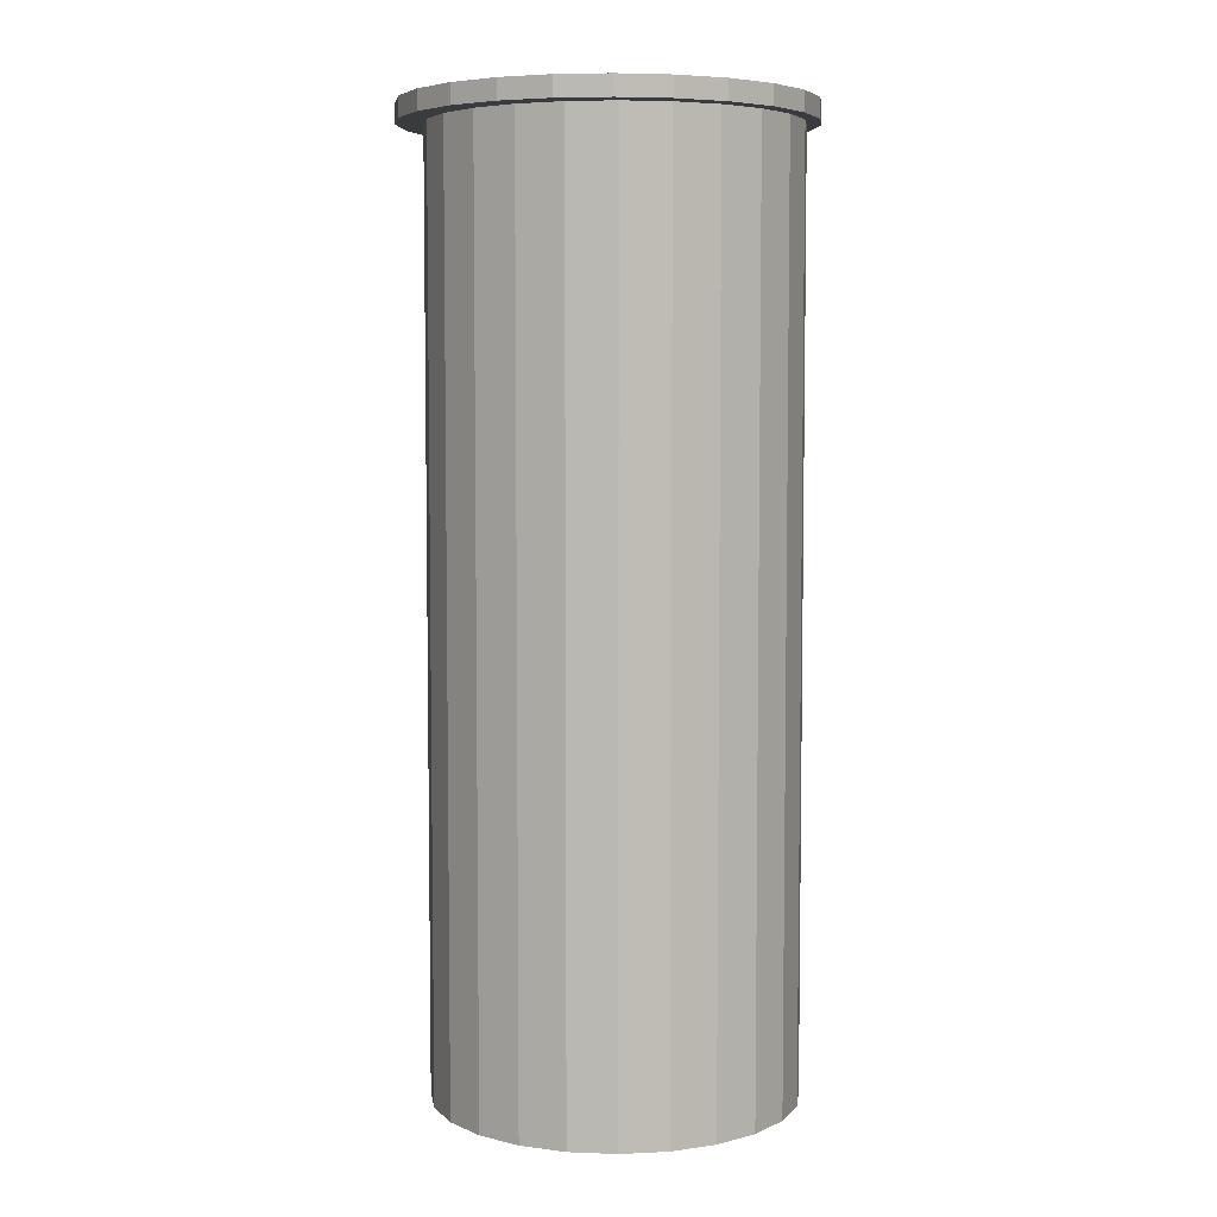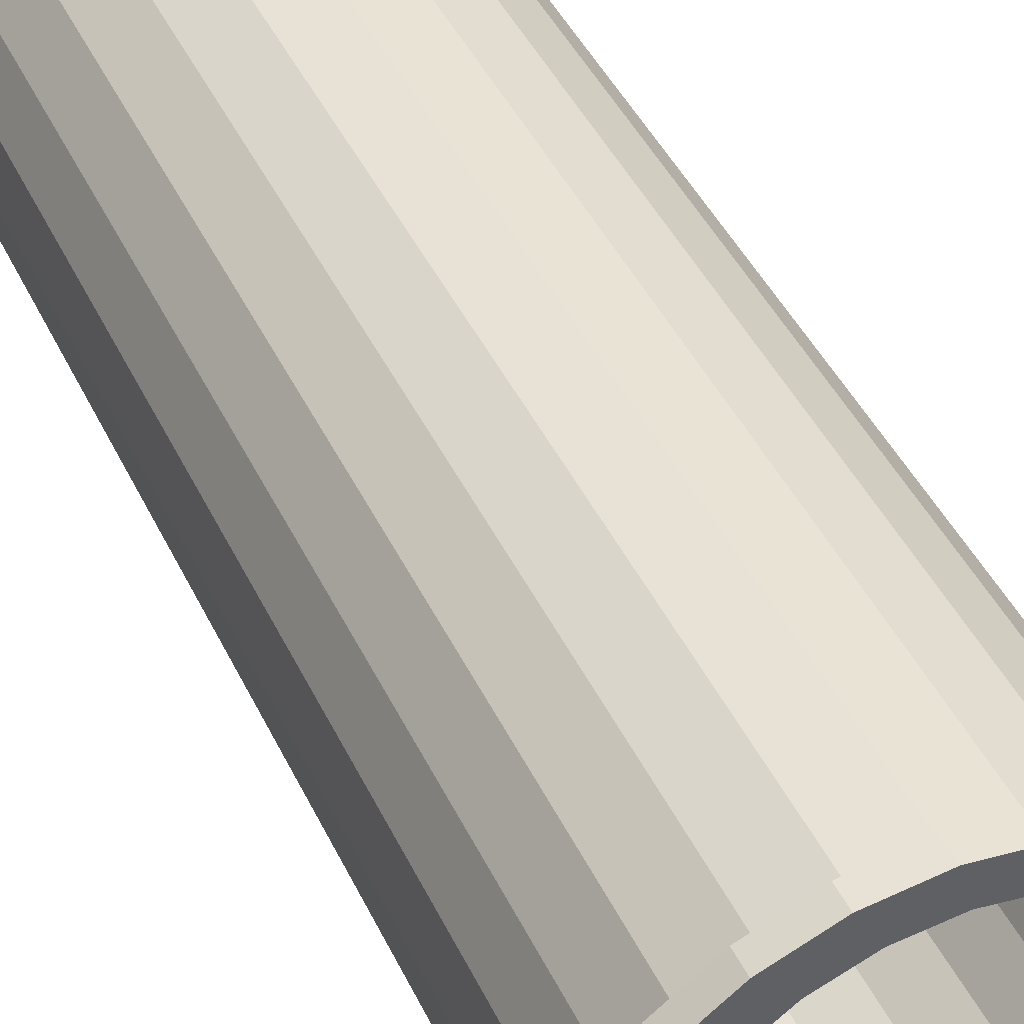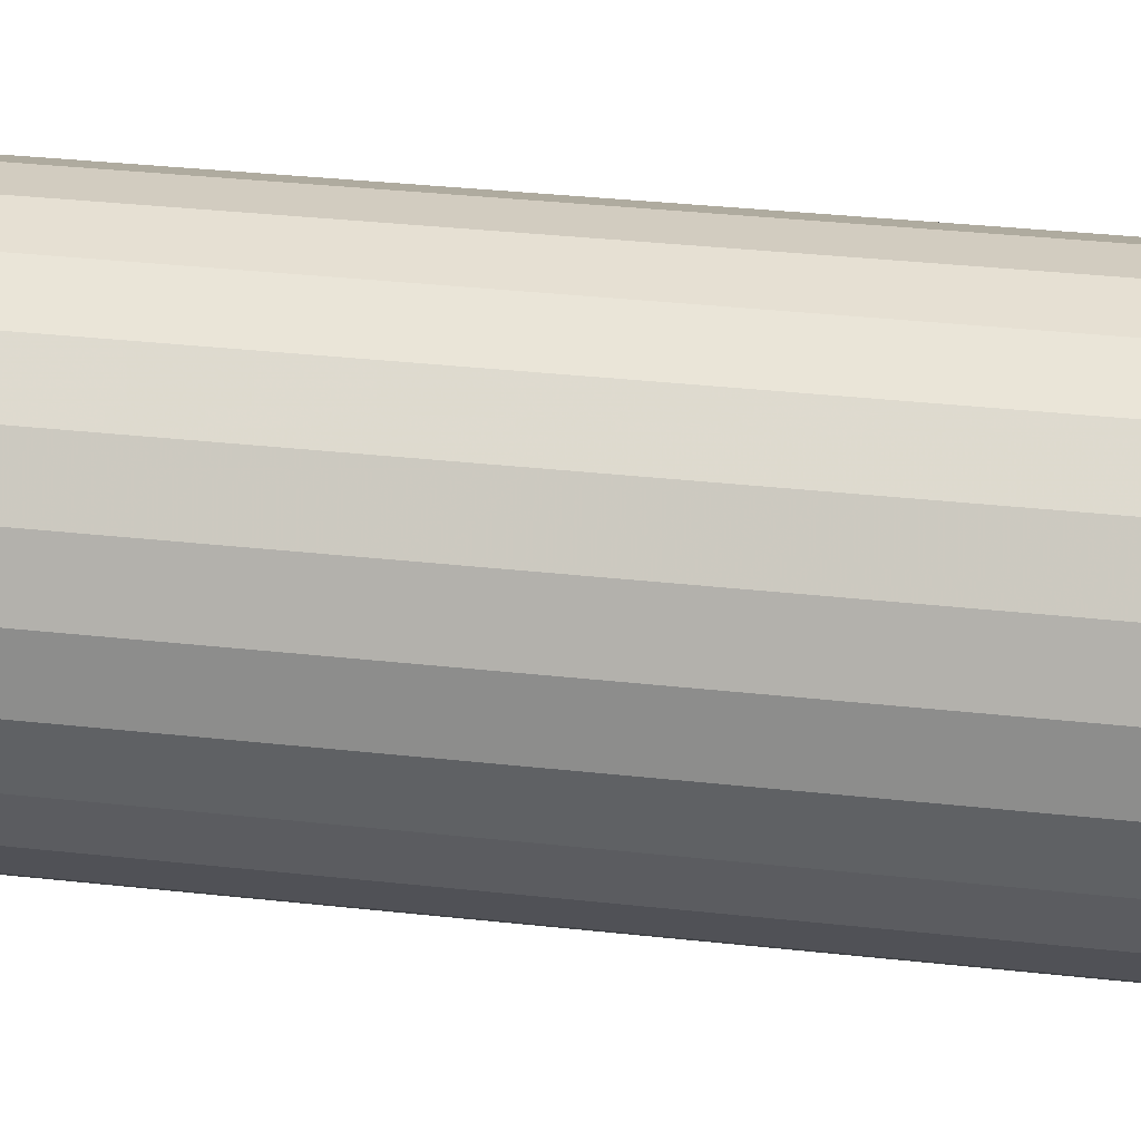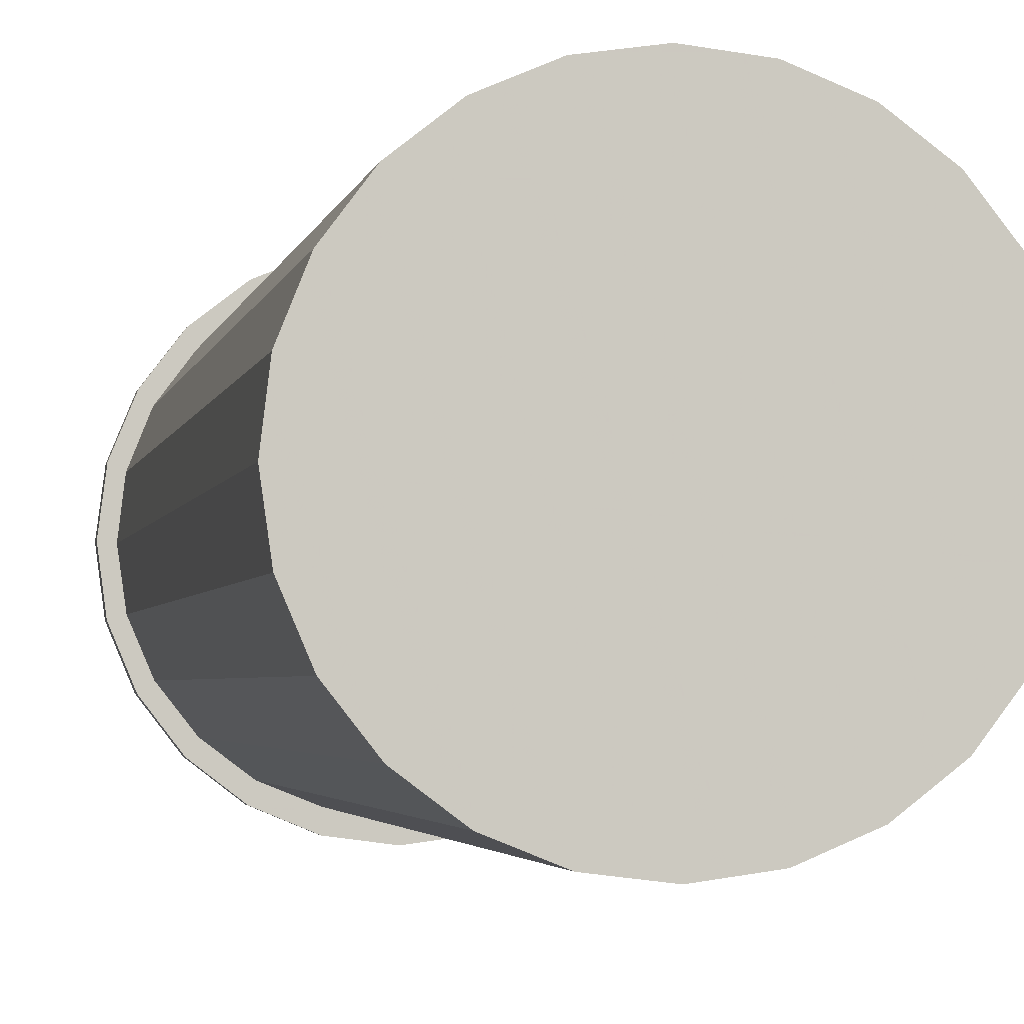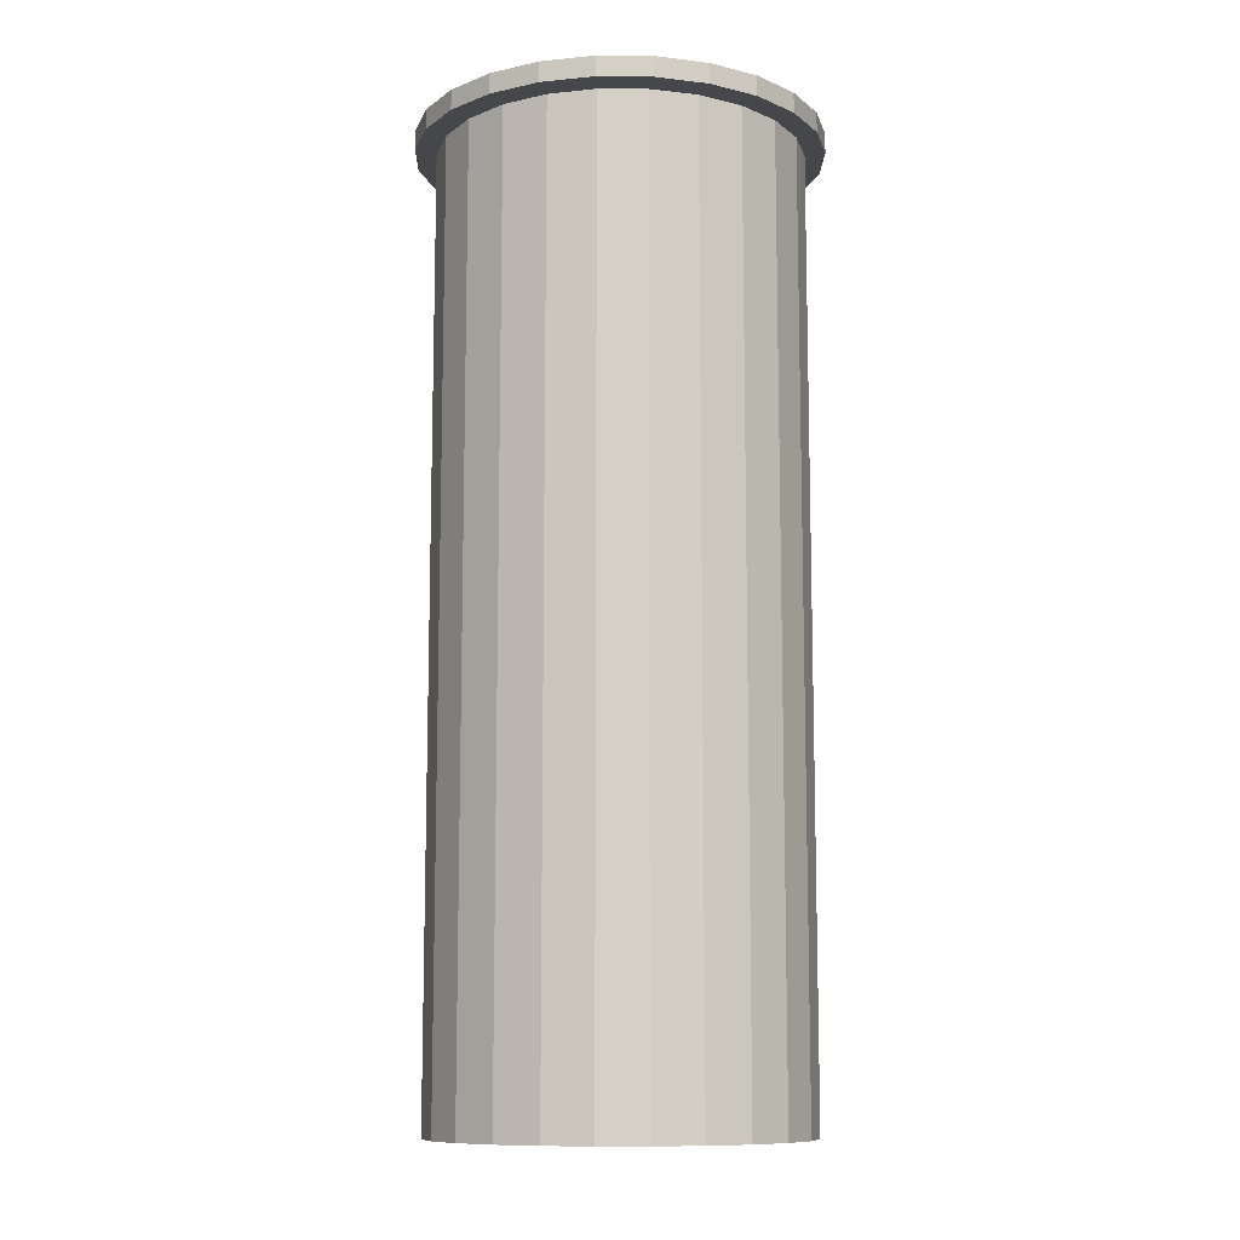
<metadata>
{"format":"obj","ext":"obj","renderer":"f3d","projection":"perspective","resolution":1024,"background":"white","views":[{"elev":5.5,"azim":163.7,"up":"+Y"},{"elev":43.3,"azim":156.0,"up":"+Z"},{"elev":32.0,"azim":99.0,"up":"+Z"},{"elev":-2.6,"azim":-9.4,"up":"+Z"},{"elev":-10.7,"azim":96.3,"up":"+Y"}]}
</metadata>
<code>
o mesh4_mesh4-geometry
o mesh3_mesh3-geometry
o mesh2_mesh2-geometry
o mesh1_mesh1-geometry
v 0.09033 0.4118 -0.1565
v -0.004558 0.4118 -0.1625
v 0.04676 0.4118 -0.1745
v 0.0375 0.4118 -0.1566
v -0.09033 0.4118 -0.1565
v 0.09033 0.4298 -0.1565
v 0.07659 0.4118 -0.14
v -0.004558 -0.4298 -0.1625
v -0.04676 0.4118 -0.1745
v -0.04672 0.4118 -0.1574
v 0.04676 0.4298 -0.1745
v 0.1278 0.4298 -0.1278
v 0.1278 0.4118 -0.1278
v 0.0375 -0.4298 -0.1566
v -0.04672 -0.4298 -0.1574
v -2.223e-09 0.4118 -0.1807
v -0.04676 0.4298 -0.1745
v -0.08611 0.4118 -0.1415
v -0.09033 0.4298 -0.1565
v -0.001754 0.4298 -0.1464
v 0.11 0.4118 -0.1138
v 0.07659 -0.4298 -0.14
v -2.223e-09 0.4298 -0.1807
v -0.08611 -0.4298 -0.1415
v -0.1278 0.4118 -0.1278
v 0.1565 0.4118 -0.09033
v 0.03658 0.4298 -0.1406
v -0.1201 -0.4298 -0.116
v -0.1201 0.4118 -0.116
v -0.04031 0.4298 -0.1422
v 0.1565 0.4298 -0.09033
v 0.03658 -0.3546 -0.1406
v 0.0721 0.4298 -0.125
v 0.1356 0.4118 -0.07987
v 0.11 -0.4298 -0.1138
v -0.1278 0.4298 -0.1278
v -0.1565 0.4118 -0.09033
v -0.001754 -0.3546 -0.1464
v 0.1745 0.4118 -0.04676
v 0.0721 -0.3546 -0.125
v 0.1356 -0.4298 -0.07987
v -0.1565 0.4298 -0.09033
v -0.1462 0.4118 -0.0825
v -0.07644 0.4298 -0.1281
v -0.04031 -0.3546 -0.1422
v 0.1024 0.4298 -0.1007
v 0.1745 0.4298 -0.04676
v -0.07644 -0.3546 -0.1281
v 0.1024 -0.3546 -0.1007
v 0.1515 0.4118 -0.04047
v 0.1515 -0.4298 -0.04047
v -0.1462 -0.4298 -0.0825
v -0.1077 0.4298 -0.1051
v -0.1745 0.4118 -0.04676
v -0.1745 0.4298 -0.04676
v 0.1253 0.4298 -0.06945
v 0.1807 0.4118 2.988e-07
v -0.1077 -0.3546 -0.1051
v -0.1628 -0.4298 -0.04341
v -0.132 0.4298 -0.07487
v -0.1628 0.4118 -0.04341
v 0.1394 0.4298 -0.03331
v 0.1807 0.4298 2.988e-07
v -0.132 -0.3546 -0.07487
v 0.1566 0.4118 0.001689
v 0.1566 -0.4298 0.001689
v -0.1688 -0.4298 -0.00135
v -0.1807 0.4118 2.988e-07
v -0.1807 0.4298 2.988e-07
v -0.1476 0.4298 -0.03935
v 0.1253 -0.3546 -0.06945
v 0.1745 0.4118 0.04676
v -0.1688 0.4118 -0.00135
v -0.1476 -0.3546 -0.03935
v 0.1394 -0.3546 -0.03331
v 0.1437 0.4298 0.005243
v 0.1745 0.4298 0.04676
v 0.1507 0.4118 0.04375
v 0.1507 -0.4298 0.04375
v -0.1636 -0.4298 0.04081
v -0.1636 0.4118 0.04081
v -0.1745 0.4298 0.04676
v -0.1534 0.4298 -0.001015
v -0.1534 -0.3546 -0.001015
v 0.1565 0.4118 0.09033
v 0.1341 0.4118 0.08284
v -0.1745 0.4118 0.04676
v -0.1492 0.4298 0.03754
v 0.1437 -0.3546 0.005243
v 0.1378 0.4298 0.04358
v 0.1565 0.4298 0.09033
v 0.1341 -0.4298 0.08284
v -0.1477 -0.4298 0.08021
v -0.1477 0.4118 0.08021
v -0.1565 0.4298 0.09033
v -0.1351 0.4298 0.07367
v -0.1492 -0.3546 0.03754
v 0.1222 0.4298 0.07909
v 0.1278 0.4118 0.1278
v 0.1079 0.4118 0.1163
v 0.1079 -0.4298 0.1163
v -0.1565 0.4118 0.09033
v -0.1351 -0.3546 0.07367
v 0.1378 -0.3546 0.04358
v 0.09794 0.4298 0.1094
v 0.1278 0.4298 0.1278
v -0.1222 -0.4298 0.1141
v -0.1222 0.4118 0.1141
v -0.1278 0.4298 0.1278
v -0.1121 0.4298 0.1049
v -0.1121 -0.3546 0.1049
v 0.1222 -0.3546 0.07909
v 0.09033 0.4298 0.1565
v 0.07396 0.4118 0.1418
v -0.08875 -0.4298 0.1403
v -0.1278 0.4118 0.1278
v 0.09794 -0.3546 0.1094
v 0.06668 0.4298 0.1323
v 0.09033 0.4118 0.1565
v 0.07396 -0.4298 0.1418
v -0.08875 0.4118 0.1403
v -0.09033 0.4118 0.1565
v -0.08186 0.4298 0.1292
v 0.06668 -0.3546 0.1323
v 0.04676 0.4298 0.1745
v 0.03054 0.4298 0.1464
v 0.03457 0.4118 0.1577
v -0.04966 -0.4298 0.1569
v -0.09033 0.4298 0.1565
v -0.08186 -0.3546 0.1292
v 0.03054 -0.3546 0.1464
v 0.04676 0.4118 0.1745
v -0.04676 0.4298 0.1745
v -0.008011 0.4298 0.1507
v 0.03457 -0.4298 0.1577
v -0.04966 0.4118 0.1569
v -0.04676 0.4118 0.1745
v -0.04635 0.4298 0.1448
v -0.04635 -0.3546 0.1448
v -2.223e-09 0.4298 0.1807
v -0.008011 -0.3546 0.1507
v -0.007597 0.4118 0.1629
v -0.007597 -0.4298 0.1629
v -2.223e-09 0.4118 0.1807
f 1 2 3
f 2 1 4
f 3 2 1
f 4 1 2
f 5 3 2
f 2 3 5
f 4 1 7
f 7 1 4
f 9 3 5
f 5 3 9
f 5 2 10
f 10 2 5
f 7 1 13
f 13 1 7
f 3 9 16
f 16 9 3
f 5 10 18
f 18 10 5
f 6 19 11
f 6 12 20
f 7 13 21
f 21 13 7
f 14 15 8
f 8 15 14
f 5 18 25
f 25 18 5
f 19 17 11
f 20 19 6
f 27 20 12
f 21 13 26
f 26 13 21
f 24 14 22
f 22 14 24
f 15 14 24
f 24 14 15
f 23 11 17
f 25 18 29
f 29 18 25
f 30 19 20
f 33 27 12
f 21 26 34
f 34 26 21
f 24 22 28
f 28 22 24
f 25 29 37
f 37 29 25
f 36 19 30
f 31 33 12
f 34 26 39
f 39 26 34
f 28 22 35
f 35 22 28
f 37 29 43
f 43 29 37
f 44 36 30
f 46 33 31
f 38 32 45
f 40 48 32
f 34 39 50
f 50 39 34
f 52 35 41
f 41 35 52
f 28 35 52
f 52 35 28
f 42 36 53
f 37 43 54
f 54 43 37
f 53 36 44
f 56 46 31
f 47 56 31
f 48 45 32
f 58 48 40
f 49 58 40
f 50 39 57
f 57 39 50
f 59 41 51
f 51 41 59
f 52 41 59
f 59 41 52
f 60 42 53
f 54 43 61
f 61 43 54
f 55 42 60
f 62 56 47
f 64 58 49
f 50 57 65
f 65 57 50
f 59 51 67
f 67 51 59
f 54 61 68
f 68 61 54
f 70 55 60
f 63 62 47
f 71 64 49
f 65 57 72
f 72 57 65
f 67 51 66
f 66 51 67
f 68 61 73
f 73 61 68
f 69 55 70
f 76 62 63
f 74 64 71
f 65 72 78
f 78 72 65
f 67 66 80
f 80 66 67
f 68 73 81
f 81 73 68
f 83 69 70
f 75 74 71
f 77 76 63
f 78 72 86
f 86 72 78
f 80 66 79
f 79 66 80
f 68 81 87
f 87 81 68
f 82 69 88
f 88 69 83
f 84 74 75
f 90 76 77
f 86 72 85
f 85 72 86
f 80 79 93
f 93 79 80
f 87 81 94
f 94 81 87
f 96 82 88
f 89 84 75
f 98 90 77
f 91 98 77
f 86 85 100
f 100 85 86
f 93 79 92
f 92 79 93
f 87 94 102
f 102 94 87
f 95 82 96
f 97 84 89
f 105 98 91
f 100 85 99
f 99 85 100
f 107 92 101
f 101 92 107
f 93 92 107
f 107 92 93
f 102 94 108
f 108 94 102
f 110 95 96
f 103 97 104
f 104 97 89
f 106 105 91
f 100 99 114
f 114 99 100
f 107 101 115
f 115 101 107
f 102 108 116
f 116 108 102
f 109 95 110
f 111 103 112
f 112 103 104
f 118 105 106
f 113 118 106
f 114 99 119
f 119 99 114
f 115 101 120
f 120 101 115
f 116 108 121
f 121 108 116
f 123 109 110
f 117 111 112
f 126 118 113
f 114 119 127
f 127 119 114
f 115 120 128
f 128 120 115
f 116 121 122
f 122 121 116
f 129 109 123
f 130 111 117
f 124 130 117
f 125 133 113
f 134 126 113
f 127 119 132
f 132 119 127
f 128 120 135
f 135 120 128
f 122 121 136
f 136 121 122
f 138 129 123
f 139 130 124
f 131 139 124
f 133 129 113
f 140 133 125
f 129 134 113
f 127 132 142
f 142 132 127
f 128 135 143
f 143 135 128
f 122 136 137
f 137 136 122
f 134 129 138
f 141 139 131
f 142 132 137
f 137 132 142
f 137 136 142
f 142 136 137
f 137 132 144
f 144 132 137
f 1 6 3
f 2 8 4
f 11 3 6
f 6 1 12
f 4 14 7
f 14 4 8
f 8 2 15
f 9 17 5
f 10 15 2
f 3 11 16
f 13 12 1
f 22 7 14
f 16 23 9
f 19 5 17
f 17 9 23
f 15 10 24
f 18 24 10
f 23 16 11
f 13 26 12
f 7 22 21
f 5 19 25
f 24 18 28
f 31 12 26
f 27 32 20
f 35 21 22
f 36 25 19
f 29 28 18
f 20 38 30
f 26 39 31
f 38 20 32
f 32 27 40
f 33 40 27
f 34 21 41
f 35 41 21
f 36 42 25
f 29 43 28
f 37 25 42
f 45 30 38
f 47 31 39
f 40 33 49
f 41 51 34
f 52 28 43
f 42 55 37
f 30 45 44
f 46 49 33
f 39 57 47
f 50 34 51
f 43 61 52
f 54 37 55
f 44 48 53
f 48 44 45
f 46 56 49
f 63 47 57
f 58 53 48
f 51 66 50
f 59 52 61
f 60 53 64
f 55 69 54
f 71 49 56
f 56 62 71
f 57 72 63
f 58 64 53
f 65 50 66
f 67 59 73
f 61 73 59
f 64 74 60
f 68 54 69
f 70 60 74
f 75 71 62
f 77 63 72
f 66 79 65
f 73 81 67
f 69 82 68
f 74 84 70
f 62 76 75
f 72 85 77
f 78 65 79
f 80 67 81
f 87 68 82
f 83 70 84
f 89 75 76
f 91 77 85
f 86 78 92
f 79 92 78
f 81 94 80
f 82 95 87
f 88 83 97
f 84 97 83
f 76 90 89
f 85 99 91
f 92 101 86
f 93 80 94
f 102 87 95
f 96 88 103
f 97 103 88
f 104 89 90
f 90 98 104
f 106 91 99
f 100 86 101
f 94 108 93
f 95 109 102
f 103 111 96
f 112 104 98
f 98 105 112
f 106 99 113
f 100 101 114
f 107 93 108
f 116 102 109
f 110 96 111
f 117 112 105
f 119 113 99
f 120 114 101
f 107 108 115
f 116 109 122
f 110 111 123
f 117 105 124
f 118 124 105
f 113 119 125
f 114 120 127
f 121 115 108
f 129 122 109
f 130 123 111
f 124 118 131
f 132 125 119
f 126 131 118
f 135 127 120
f 115 121 128
f 122 129 137
f 123 130 138
f 125 132 140
f 131 126 141
f 134 141 126
f 127 135 142
f 136 128 121
f 133 137 129
f 139 138 130
f 144 140 132
f 140 144 133
f 141 134 139
f 143 142 135
f 128 136 143
f 137 133 144
f 138 139 134
f 142 143 136
f 11 19 6
f 20 12 6
f 11 17 19
f 6 19 20
f 12 20 27
f 17 11 23
f 20 19 30
f 12 27 33
f 30 19 36
f 12 33 31
f 30 36 44
f 31 33 46
f 45 32 38
f 32 48 40
f 53 36 42
f 44 36 53
f 31 46 56
f 31 56 47
f 32 45 48
f 40 48 58
f 40 58 49
f 53 42 60
f 60 42 55
f 47 56 62
f 49 58 64
f 60 55 70
f 47 62 63
f 49 64 71
f 70 55 69
f 63 62 76
f 71 64 74
f 70 69 83
f 71 74 75
f 63 76 77
f 88 69 82
f 83 69 88
f 75 74 84
f 77 76 90
f 88 82 96
f 75 84 89
f 77 90 98
f 77 98 91
f 96 82 95
f 89 84 97
f 91 98 105
f 96 95 110
f 104 97 103
f 89 97 104
f 91 105 106
f 110 95 109
f 112 103 111
f 104 103 112
f 106 105 118
f 106 118 113
f 110 109 123
f 112 111 117
f 113 118 126
f 123 109 129
f 117 111 130
f 117 130 124
f 113 133 125
f 113 126 134
f 123 129 138
f 124 130 139
f 124 139 131
f 113 129 133
f 125 133 140
f 113 134 129
f 138 129 134
f 131 139 141
f 3 6 1
f 4 8 2
f 6 3 11
f 12 1 6
f 7 14 4
f 8 4 14
f 15 2 8
f 5 17 9
f 2 15 10
f 16 11 3
f 1 12 13
f 14 7 22
f 9 23 16
f 17 5 19
f 23 9 17
f 24 10 15
f 10 24 18
f 11 16 23
f 12 26 13
f 21 22 7
f 25 19 5
f 28 18 24
f 26 12 31
f 20 32 27
f 22 21 35
f 19 25 36
f 18 28 29
f 30 38 20
f 31 39 26
f 32 20 38
f 40 27 32
f 27 40 33
f 41 21 34
f 21 41 35
f 25 42 36
f 28 43 29
f 42 25 37
f 38 30 45
f 39 31 47
f 49 33 40
f 34 51 41
f 43 28 52
f 37 55 42
f 44 45 30
f 33 49 46
f 47 57 39
f 51 34 50
f 52 61 43
f 55 37 54
f 53 48 44
f 45 44 48
f 49 56 46
f 57 47 63
f 48 53 58
f 50 66 51
f 61 52 59
f 64 53 60
f 54 69 55
f 56 49 71
f 71 62 56
f 63 72 57
f 53 64 58
f 66 50 65
f 73 59 67
f 59 73 61
f 60 74 64
f 69 54 68
f 74 60 70
f 62 71 75
f 72 63 77
f 65 79 66
f 67 81 73
f 68 82 69
f 70 84 74
f 75 76 62
f 77 85 72
f 79 65 78
f 81 67 80
f 82 68 87
f 84 70 83
f 76 75 89
f 85 77 91
f 92 78 86
f 78 92 79
f 80 94 81
f 87 95 82
f 97 83 88
f 83 97 84
f 89 90 76
f 91 99 85
f 86 101 92
f 94 80 93
f 95 87 102
f 103 88 96
f 88 103 97
f 90 89 104
f 104 98 90
f 99 91 106
f 101 86 100
f 93 108 94
f 102 109 95
f 96 111 103
f 98 104 112
f 112 105 98
f 113 99 106
f 114 101 100
f 108 93 107
f 109 102 116
f 111 96 110
f 105 112 117
f 99 113 119
f 101 114 120
f 115 108 107
f 122 109 116
f 123 111 110
f 124 105 117
f 105 124 118
f 125 119 113
f 127 120 114
f 108 115 121
f 109 122 129
f 111 123 130
f 131 118 124
f 119 125 132
f 118 131 126
f 120 127 135
f 128 121 115
f 137 129 122
f 138 130 123
f 140 132 125
f 141 126 131
f 126 141 134
f 142 135 127
f 121 128 136
f 129 137 133
f 130 138 139
f 132 140 144
f 133 144 140
f 139 134 141
f 135 142 143
f 143 136 128
f 144 133 137
f 134 139 138
f 136 143 142

</code>
